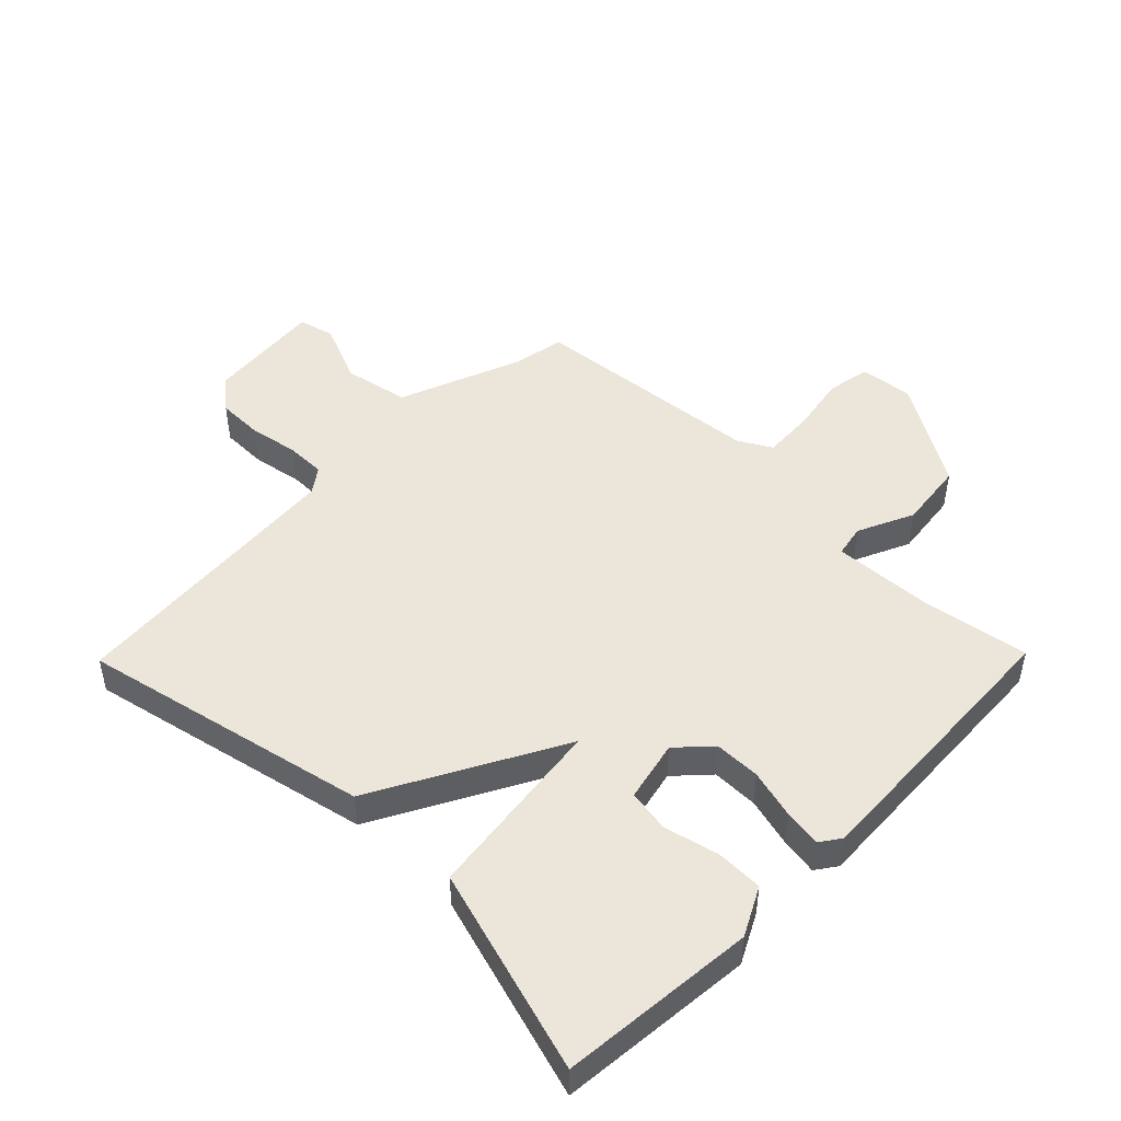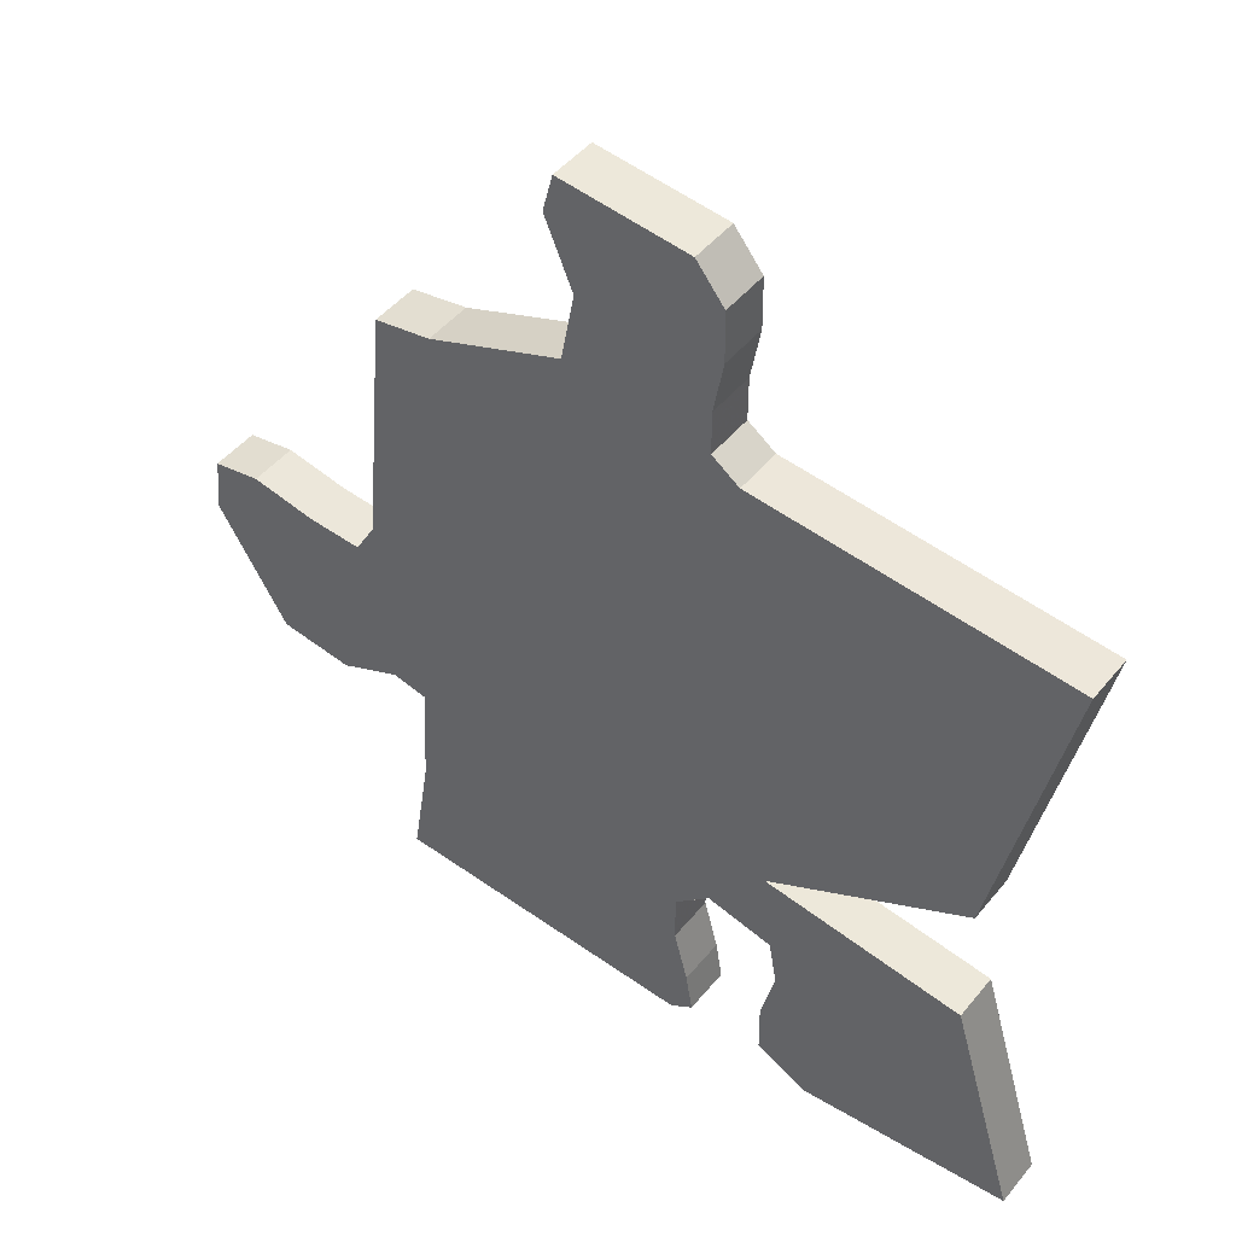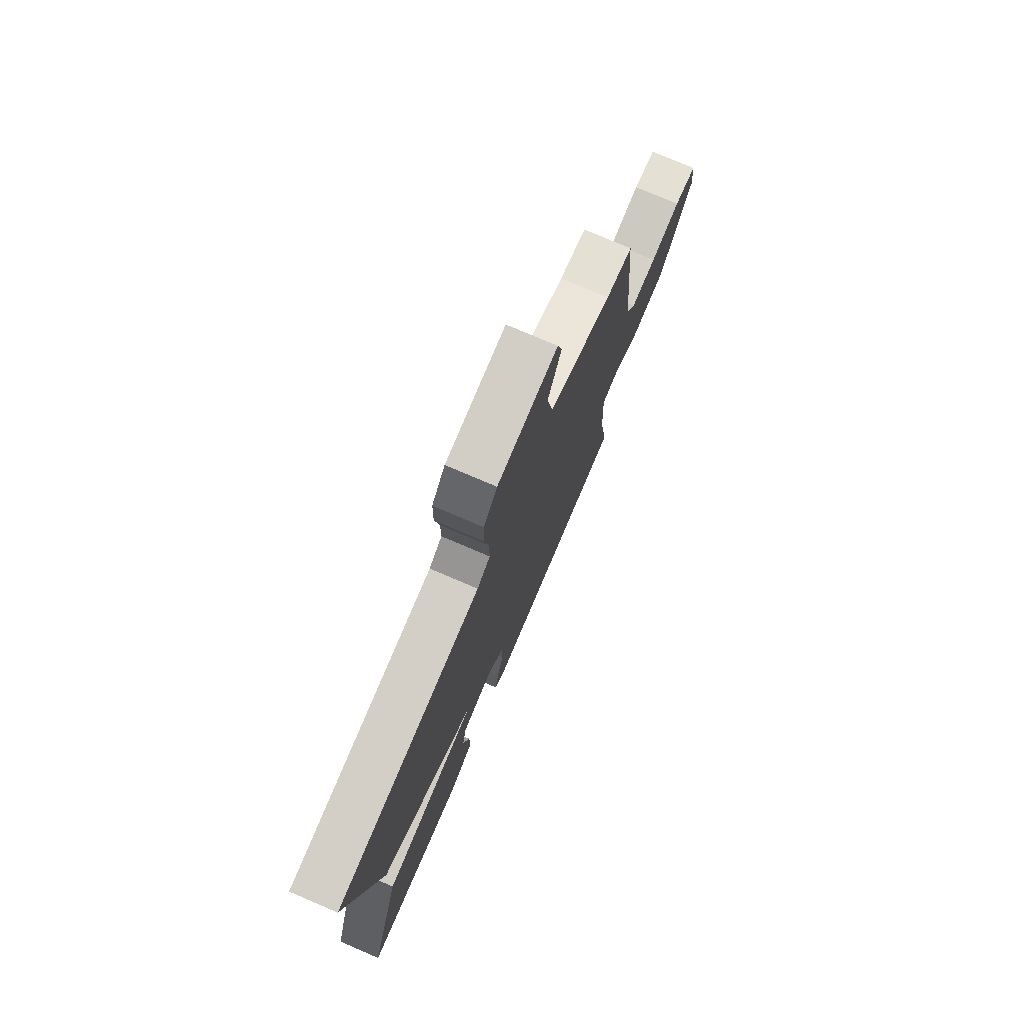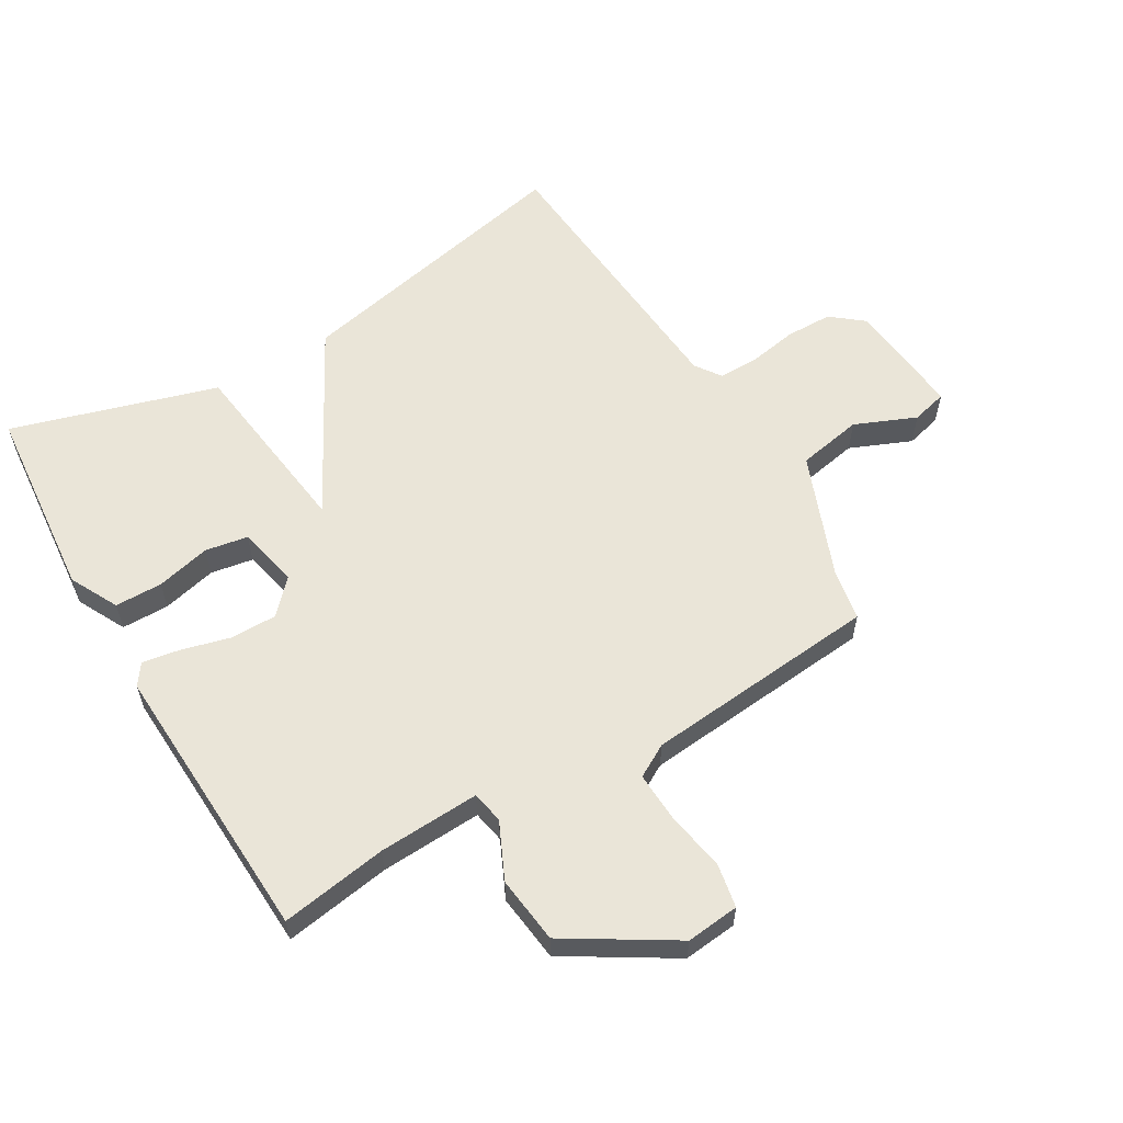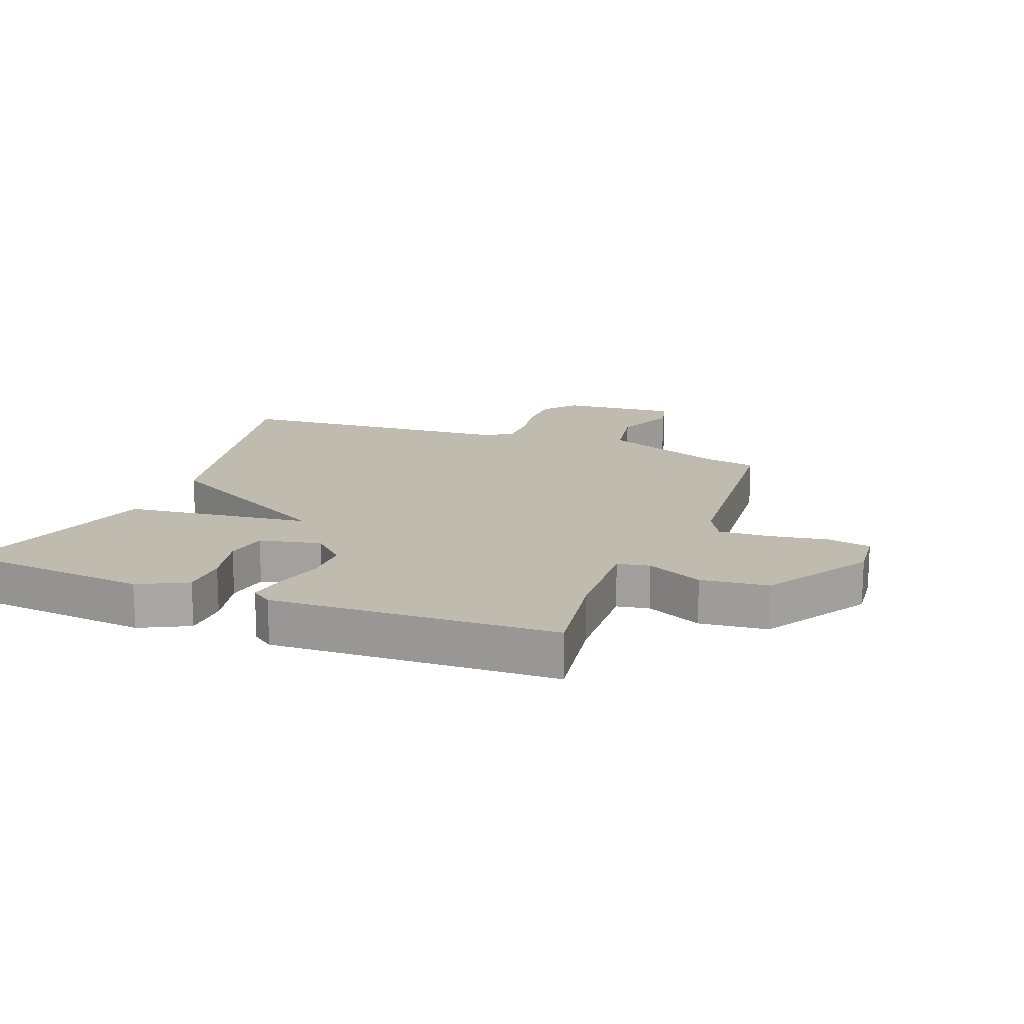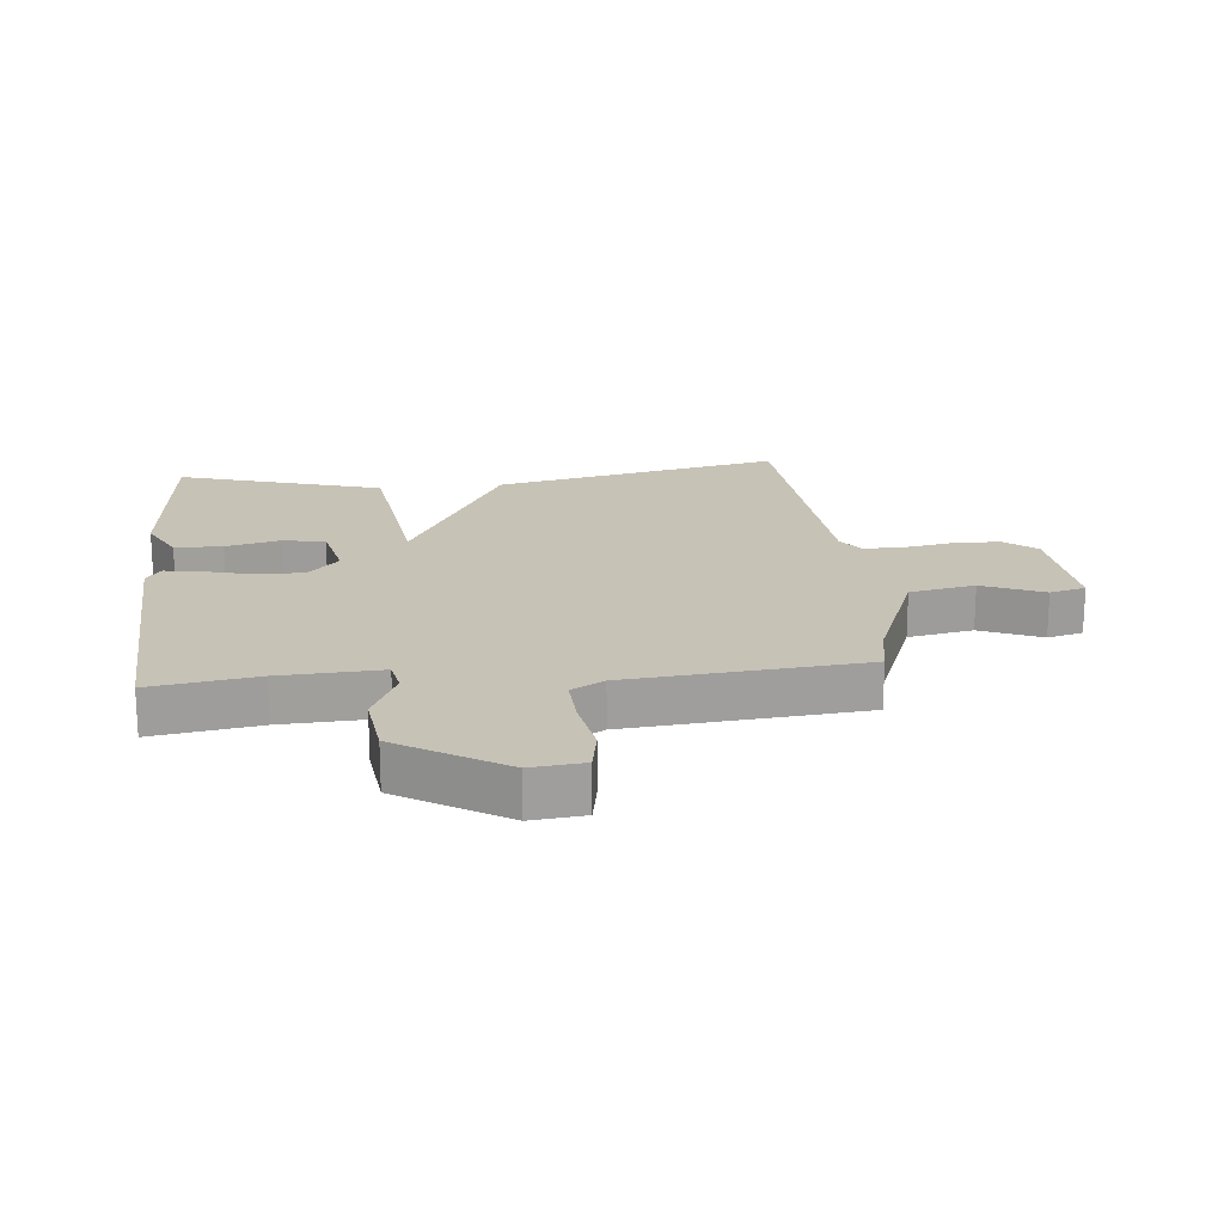
<metadata>
{"format":"obj","ext":"obj","renderer":"f3d","projection":"perspective","resolution":1024,"background":"white","views":[{"elev":48.0,"azim":134.4,"up":"+Y"},{"elev":47.3,"azim":37.2,"up":"+Z"},{"elev":76.4,"azim":113.2,"up":"+Z"},{"elev":59.0,"azim":-120.5,"up":"+Y"},{"elev":16.0,"azim":-158.6,"up":"+Y"},{"elev":19.2,"azim":-95.7,"up":"+Y"}]}
</metadata>
<code>
v -0.5 0.07 0.5
v -0.416 0.07 0.515
v -0.216 0.07 0.593
v -0.196 0.07 0.699
v -0.238 0.07 0.798
v -0.223 0.07 0.856
v -0.033 0.07 0.838
v 0.009 0.07 0.786
v 0.01 0.07 0.71
v -0.004 0.07 0.631
v -0.004 0.07 0.566
v 0.037 0.07 0.537
v 0.5 0.07 0.5
v 0.4 0.07 0.033
v 0.1 0.07 -0.129
v 0.4 0.07 -0.167
v 0.5 0.07 -0.5
v 0.184 0.07 -0.529
v 0.106 0.07 -0.489
v 0.105 0.07 -0.412
v 0.126 0.07 -0.324
v 0.114 0.07 -0.255
v 0.015 0.07 -0.233
v -0.038 0.07 -0.283
v -0.038 0.07 -0.358
v -0.017 0.07 -0.437
v -0.007 0.07 -0.498
v -0.041 0.07 -0.522
v -0.5 0.07 -0.5
v -0.473 0.07 -0.328
v -0.465 0.07 -0.164
v -0.517 0.07 -0.154
v -0.608 0.07 -0.196
v -0.717 0.07 -0.183
v -0.822 0.07 -0.012
v -0.813 0.07 0.074
v -0.742 0.07 0.087
v -0.647 0.07 0.07
v -0.565 0.07 0.066
v -0.535 0.07 0.119
v -0.5 0 0.5
v -0.416 0 0.515
v -0.216 0 0.593
v -0.196 0 0.699
v -0.238 0 0.798
v -0.223 0 0.856
v -0.033 0 0.838
v 0.009 0 0.786
v 0.01 0 0.71
v -0.004 0 0.631
v -0.004 0 0.566
v 0.037 0 0.537
v 0.5 0 0.5
v 0.4 0 0.033
v 0.1 0 -0.129
v 0.4 0 -0.167
v 0.5 0 -0.5
v 0.184 0 -0.529
v 0.106 0 -0.489
v 0.105 0 -0.412
v 0.126 0 -0.324
v 0.114 0 -0.255
v 0.015 0 -0.233
v -0.038 0 -0.283
v -0.038 0 -0.358
v -0.017 0 -0.437
v -0.007 0 -0.498
v -0.041 0 -0.522
v -0.5 0 -0.5
v -0.473 0 -0.328
v -0.465 0 -0.164
v -0.517 0 -0.154
v -0.608 0 -0.196
v -0.717 0 -0.183
v -0.822 0 -0.012
v -0.813 0 0.074
v -0.742 0 0.087
v -0.647 0 0.07
v -0.565 0 0.066
v -0.535 0 0.119
f 36 37 38
f 35 36 38
f 34 35 38
f 33 34 38
f 32 33 38
f 31 32 38 39
f 28 29 30
f 27 28 30
f 26 27 30
f 25 26 30
f 24 25 30 31
f 31 39 40
f 24 31 40
f 23 24 40
f 19 20 21
f 18 19 21
f 17 18 21
f 16 17 21
f 15 16 21 22
f 12 13 14 15
f 11 12 15
f 40 1 2
f 23 40 2
f 22 23 2
f 15 22 2
f 11 15 2
f 8 9 10
f 7 8 10
f 6 7 10
f 5 6 10
f 4 5 10
f 10 11 2 3
f 3 4 10
f 78 77 76
f 78 76 75
f 78 75 74
f 78 74 73
f 78 73 72
f 79 78 72 71
f 70 69 68
f 70 68 67
f 70 67 66
f 70 66 65
f 71 70 65 64
f 80 79 71
f 80 71 64
f 80 64 63
f 61 60 59
f 61 59 58
f 61 58 57
f 61 57 56
f 62 61 56 55
f 55 54 53 52
f 55 52 51
f 42 41 80
f 42 80 63
f 42 63 62
f 42 62 55
f 42 55 51
f 50 49 48
f 50 48 47
f 50 47 46
f 50 46 45
f 50 45 44
f 43 42 51 50
f 50 44 43
f 1 41 42 2
f 2 42 43 3
f 3 43 44 4
f 4 44 45 5
f 5 45 46 6
f 6 46 47 7
f 7 47 48 8
f 8 48 49 9
f 9 49 50 10
f 10 50 51 11
f 11 51 52 12
f 12 52 53 13
f 13 53 54 14
f 14 54 55 15
f 15 55 56 16
f 16 56 57 17
f 17 57 58 18
f 18 58 59 19
f 19 59 60 20
f 20 60 61 21
f 21 61 62 22
f 22 62 63 23
f 23 63 64 24
f 24 64 65 25
f 25 65 66 26
f 26 66 67 27
f 27 67 68 28
f 28 68 69 29
f 29 69 70 30
f 30 70 71 31
f 31 71 72 32
f 32 72 73 33
f 33 73 74 34
f 34 74 75 35
f 35 75 76 36
f 36 76 77 37
f 37 77 78 38
f 38 78 79 39
f 39 79 80 40
f 40 80 41 1

</code>
